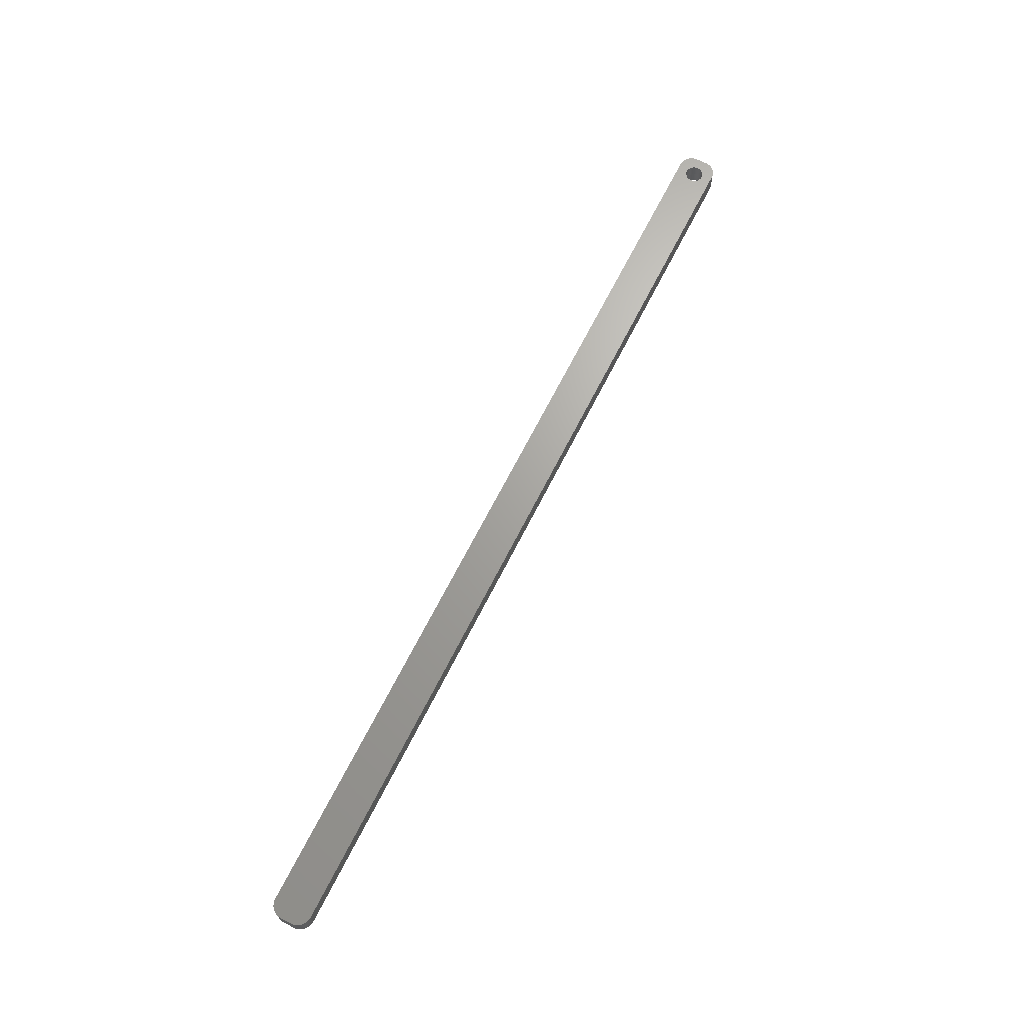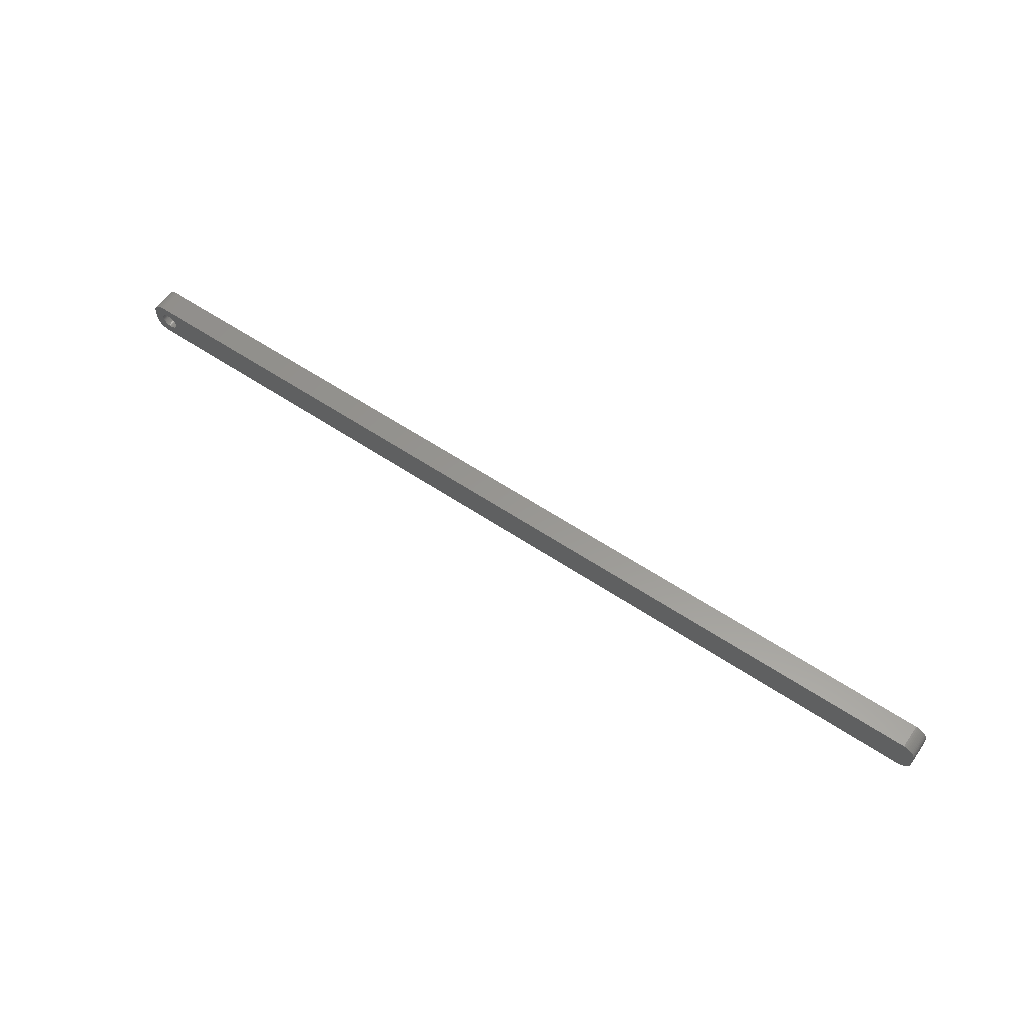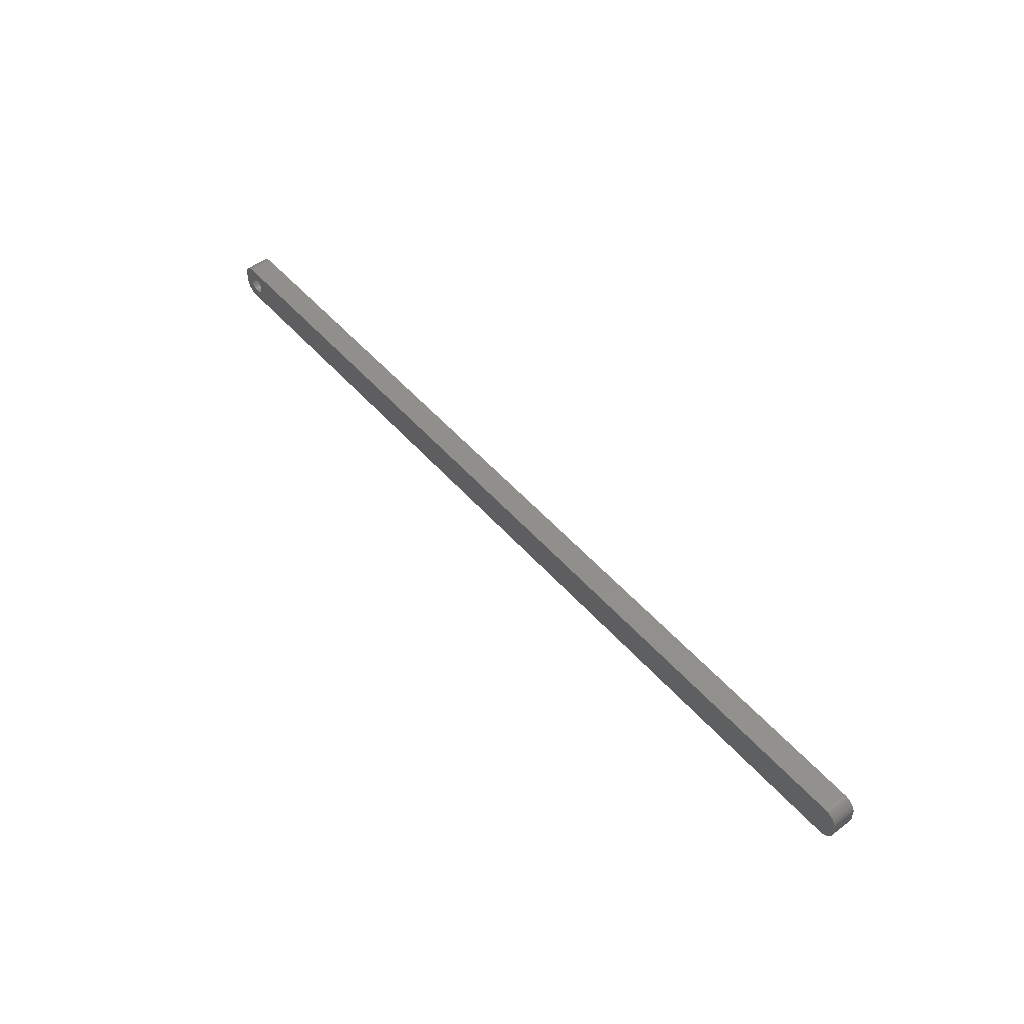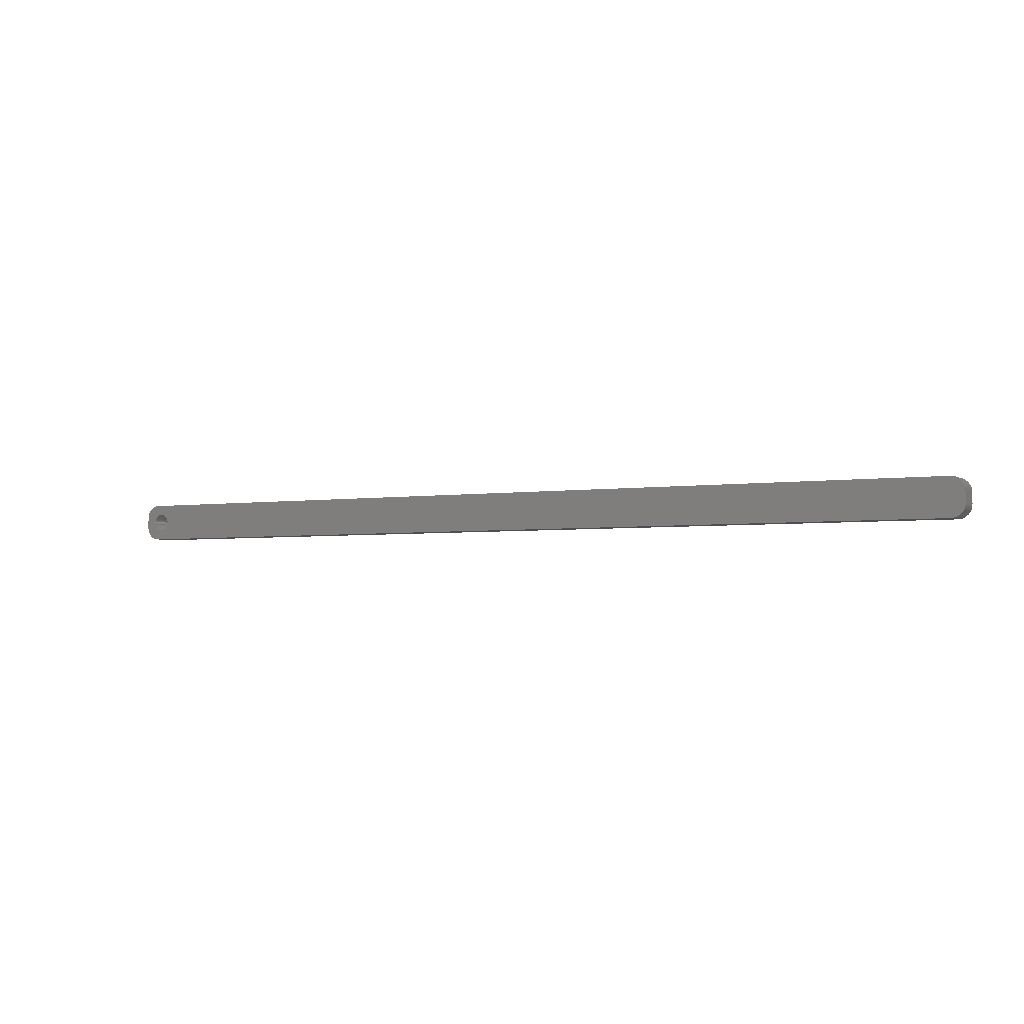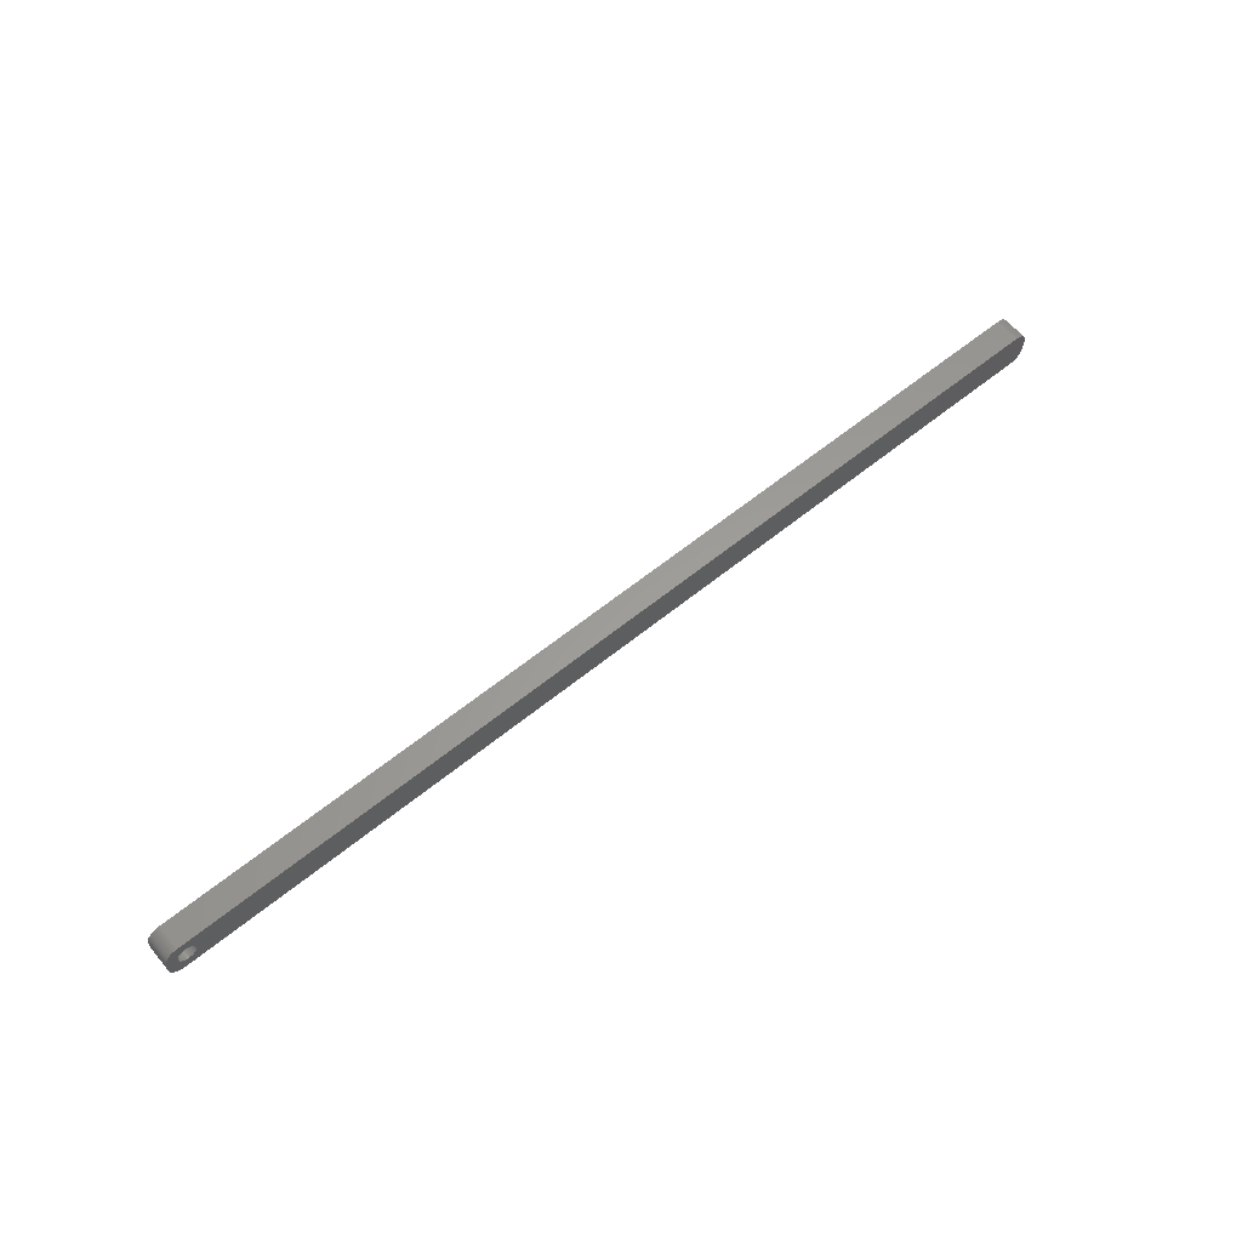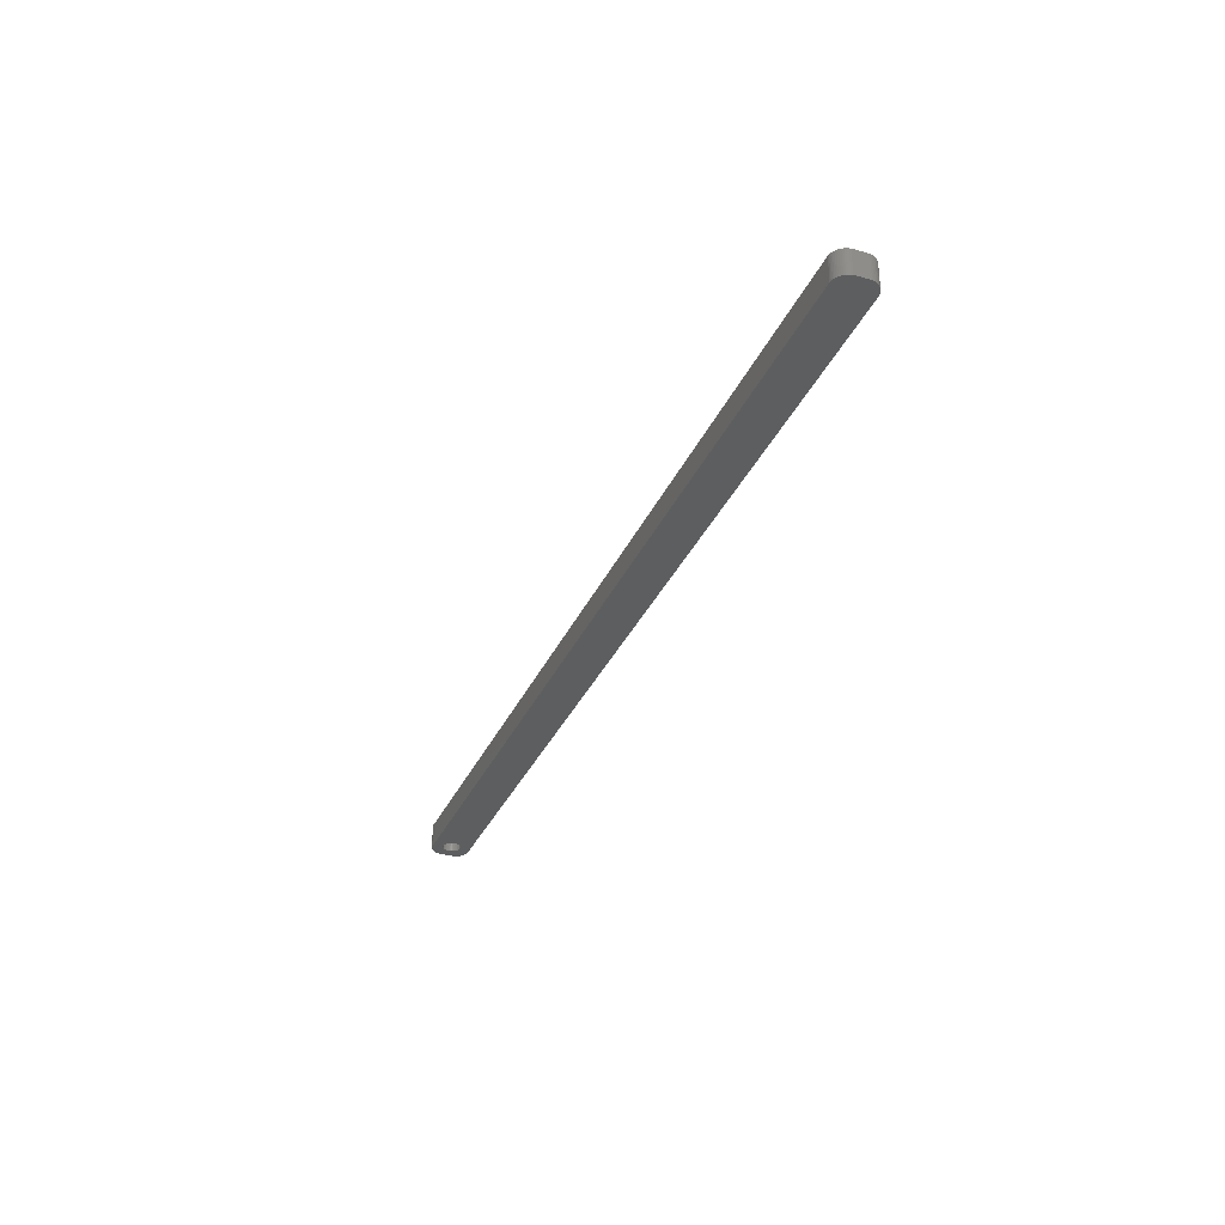
<metadata>
{"format":"stl","ext":"stl","renderer":"f3d","projection":"perspective","resolution":1024,"background":"white","views":[{"elev":67.6,"azim":116.8,"up":"+Z"},{"elev":58.5,"azim":34.7,"up":"+Y"},{"elev":50.1,"azim":50.8,"up":"+Y"},{"elev":-3.4,"azim":28.6,"up":"+Y"},{"elev":60.6,"azim":-39.8,"up":"+Y"},{"elev":-33.4,"azim":68.5,"up":"+Z"}]}
</metadata>
<code>
# stl→obj: 204 verts, 408 faces
v -162 1.196 0
v -162.2 1.566 9
v -162.2 1.566 0
v -162 1.196 9
v -162.4 1.91 9
v -162.4 1.91 0
v -164 3.091 0
v -163.6 2.941 9
v -164 3.091 9
v -163.6 2.941 0
v -166.4 2.941 0
v -166 3.091 9
v -166.4 2.941 9
v -166 3.091 0
v -168 1.196 9
v -167.8 1.566 0
v -167.8 1.566 9
v -168 1.196 0
v -161.9 -0.8082 0
v -161.8 -0.4073 9
v -161.8 -0.4073 0
v -161.9 -0.8082 9
v -164.8 3.244 0
v -164.4 3.192 9
v -164.8 3.244 9
v -164.4 3.192 0
v -163.3 2.744 0
v -162.9 2.504 9
v -163.3 2.744 9
v -162.9 2.504 0
v -168.2 0.4073 9
v -168.1 0.8082 0
v -168.1 0.8082 9
v -168.2 0.4073 0
v -167.6 1.91 9
v -167.4 2.225 0
v -167.4 2.225 9
v -167.6 1.91 0
v -166.7 2.744 0
v -166.7 2.744 9
v -165.6 3.192 0
v -165.2 3.244 9
v -165.6 3.192 9
v -165.2 3.244 0
v -161.8 0 0
v -161.8 0.4073 9
v -161.8 0.4073 0
v -161.8 0 9
v -162 -1.196 0
v -162 -1.196 9
v -162.9 -2.504 0
v -163.3 -2.744 9
v -162.9 -2.504 9
v -163.3 -2.744 0
v -161.9 0.8082 9
v -161.9 0.8082 0
v -162.6 2.225 9
v -162.6 2.225 0
v -168.2 0 9
v -168.2 0 0
v 167.3 6.99 9
v 172 2 9
v 172 2.627 9
v 172 -2 9
v 171.8 3.243 9
v 167.3 -6.99 9
v 171.6 3.841 9
v 172 -2.627 9
v 171.4 4.409 9
v 171.8 -3.243 9
v 171 4.939 9
v 171.6 -3.841 9
v 170.6 5.423 9
v 171.4 -4.409 9
v 170.2 5.853 9
v 171 -4.939 9
v 169.7 6.222 9
v 170.6 -5.423 9
v 169.1 6.524 9
v 170.2 -5.853 9
v 168.5 6.755 9
v 169.7 -6.222 9
v 167.9 6.911 9
v 169.1 -6.524 9
v 168.5 -6.755 9
v 167.9 -6.911 9
v -167.3 6.99 9
v -167.9 6.911 9
v -168.5 6.755 9
v -169.1 6.524 9
v -167.1 2.504 9
v -169.7 6.222 9
v -170.2 5.853 9
v -170.6 5.423 9
v -171 4.939 9
v -162.2 -1.566 9
v -162.4 -1.91 9
v -162.6 -2.225 9
v -167.3 -6.99 9
v -163.6 -2.941 9
v -164 -3.091 9
v -164.4 -3.192 9
v -164.8 -3.244 9
v -165.2 -3.244 9
v -165.6 -3.192 9
v -166 -3.091 9
v -166.4 -2.941 9
v -167.9 -6.911 9
v -166.7 -2.744 9
v -169.1 -6.524 9
v -167.1 -2.504 9
v -170.2 -5.853 9
v -167.4 -2.225 9
v -171 -4.939 9
v -167.6 -1.91 9
v -171.6 -3.841 9
v -167.8 -1.566 9
v -172 -2.627 9
v -168 -1.196 9
v -172 -2 9
v -168.1 -0.8082 9
v -168.2 -0.4073 9
v -168.5 -6.755 9
v -171.4 4.409 9
v -171.6 3.841 9
v -172 2 9
v -171.8 3.243 9
v -172 2.627 9
v -169.7 -6.222 9
v -170.6 -5.423 9
v -171.4 -4.409 9
v -171.8 -3.243 9
v -167.1 2.504 0
v -162.4 -1.91 0
v -162.2 -1.566 0
v -164.8 -3.244 0
v -165.2 -3.244 0
v -168.1 -0.8082 0
v -168 -1.196 0
v -167.8 -1.566 0
v -164.4 -3.192 0
v 167.3 -6.99 0
v 172 -2 0
v 172 -2.627 0
v 172 2 0
v 171.8 -3.243 0
v 167.3 6.99 0
v 171.6 -3.841 0
v 172 2.627 0
v 171.4 -4.409 0
v 171.8 3.243 0
v 171 -4.939 0
v 171.6 3.841 0
v 170.6 -5.423 0
v 171.4 4.409 0
v 170.2 -5.853 0
v 171 4.939 0
v 169.7 -6.222 0
v 170.6 5.423 0
v 169.1 -6.524 0
v 170.2 5.853 0
v 168.5 -6.755 0
v 169.7 6.222 0
v 167.9 -6.911 0
v 169.1 6.524 0
v 168.5 6.755 0
v 167.9 6.911 0
v -162.6 -2.225 0
v -167.3 -6.99 0
v -163.6 -2.941 0
v -164 -3.091 0
v -165.6 -3.192 0
v -166 -3.091 0
v -166.4 -2.941 0
v -167.9 -6.911 0
v -166.7 -2.744 0
v -168.5 -6.755 0
v -169.1 -6.524 0
v -167.1 -2.504 0
v -169.7 -6.222 0
v -170.2 -5.853 0
v -167.4 -2.225 0
v -170.6 -5.423 0
v -171 -4.939 0
v -167.6 -1.91 0
v -167.3 6.99 0
v -167.9 6.911 0
v -169.1 6.524 0
v -170.2 5.853 0
v -171 4.939 0
v -171.6 3.841 0
v -172 2.627 0
v -172 2 0
v -168.5 6.755 0
v -171.4 -4.409 0
v -171.6 -3.841 0
v -172 -2 0
v -171.8 -3.243 0
v -172 -2.627 0
v -169.7 6.222 0
v -170.6 5.423 0
v -168.2 -0.4073 0
v -171.4 4.409 0
v -171.8 3.243 0
f 1 2 3
f 2 1 4
f 3 5 6
f 5 3 2
f 7 8 9
f 8 7 10
f 11 12 13
f 12 11 14
f 15 16 17
f 16 15 18
f 19 20 21
f 20 19 22
f 23 24 25
f 24 23 26
f 27 28 29
f 28 27 30
f 31 32 33
f 32 31 34
f 35 36 37
f 36 35 38
f 39 13 40
f 13 39 11
f 41 42 43
f 42 41 44
f 45 46 47
f 46 45 48
f 49 22 19
f 22 49 50
f 51 52 53
f 52 51 54
f 47 55 56
f 55 47 46
f 56 4 1
f 4 56 55
f 30 57 28
f 57 30 58
f 44 25 42
f 25 44 23
f 26 9 24
f 9 26 7
f 10 29 8
f 29 10 27
f 59 34 31
f 34 59 60
f 61 62 63
f 62 61 64
f 61 63 65
f 66 64 61
f 61 65 67
f 64 66 68
f 61 67 69
f 68 66 70
f 61 69 71
f 70 66 72
f 61 71 73
f 72 66 74
f 61 73 75
f 74 66 76
f 61 75 77
f 76 66 78
f 61 77 79
f 78 66 80
f 61 79 81
f 80 66 82
f 61 81 83
f 82 66 84
f 84 66 85
f 85 66 86
f 61 48 66
f 61 46 48
f 61 55 46
f 61 4 55
f 61 2 4
f 61 5 2
f 61 57 5
f 87 57 61
f 57 87 28
f 28 87 29
f 29 87 8
f 8 87 9
f 9 87 24
f 24 87 25
f 25 87 42
f 87 43 42
f 87 12 43
f 87 13 12
f 88 13 87
f 13 88 40
f 89 40 88
f 90 40 89
f 40 90 91
f 92 91 90
f 93 91 92
f 91 93 37
f 94 37 93
f 95 37 94
f 37 95 35
f 20 66 48
f 22 66 20
f 50 66 22
f 96 66 50
f 97 66 96
f 98 66 97
f 99 98 53
f 99 53 52
f 99 52 100
f 99 100 101
f 99 101 102
f 99 102 103
f 99 103 104
f 98 99 66
f 105 99 104
f 106 99 105
f 107 99 106
f 108 107 109
f 110 109 111
f 112 111 113
f 114 113 115
f 116 115 117
f 107 108 99
f 118 117 119
f 120 119 121
f 120 121 122
f 120 122 59
f 109 123 108
f 124 35 95
f 125 35 124
f 120 59 126
f 35 125 17
f 119 120 118
f 127 17 125
f 109 110 123
f 128 17 127
f 111 129 110
f 17 128 15
f 111 112 129
f 126 15 128
f 113 130 112
f 15 126 33
f 113 114 130
f 33 126 31
f 115 131 114
f 31 126 59
f 115 116 131
f 117 132 116
f 117 118 132
f 33 18 15
f 18 33 32
f 17 38 35
f 38 17 16
f 14 43 12
f 43 14 41
f 133 40 91
f 40 133 39
f 36 91 37
f 91 36 133
f 21 48 45
f 48 21 20
f 134 96 135
f 96 134 97
f 136 104 103
f 104 136 137
f 119 138 121
f 138 119 139
f 117 139 119
f 139 117 140
f 141 103 102
f 103 141 136
f 6 57 58
f 57 6 5
f 142 143 144
f 143 142 145
f 142 144 146
f 147 145 142
f 142 146 148
f 145 147 149
f 142 148 150
f 149 147 151
f 142 150 152
f 151 147 153
f 142 152 154
f 153 147 155
f 142 154 156
f 155 147 157
f 142 156 158
f 157 147 159
f 142 158 160
f 159 147 161
f 142 160 162
f 161 147 163
f 142 162 164
f 163 147 165
f 165 147 166
f 166 147 167
f 142 45 147
f 142 21 45
f 142 19 21
f 142 49 19
f 142 135 49
f 142 134 135
f 142 168 134
f 169 168 142
f 168 169 51
f 51 169 54
f 54 169 170
f 170 169 171
f 171 169 141
f 141 169 136
f 136 169 137
f 169 172 137
f 169 173 172
f 169 174 173
f 175 174 169
f 174 175 176
f 177 176 175
f 178 176 177
f 176 178 179
f 180 179 178
f 181 179 180
f 179 181 182
f 183 182 181
f 184 182 183
f 182 184 185
f 47 147 45
f 56 147 47
f 1 147 56
f 3 147 1
f 6 147 3
f 58 147 6
f 186 58 30
f 186 30 27
f 186 27 10
f 186 10 7
f 186 7 26
f 186 26 23
f 186 23 44
f 58 186 147
f 41 186 44
f 14 186 41
f 11 186 14
f 187 11 39
f 188 39 133
f 189 133 36
f 190 36 38
f 191 38 16
f 11 187 186
f 192 16 18
f 193 18 32
f 193 32 34
f 193 34 60
f 39 194 187
f 195 185 184
f 196 185 195
f 193 60 197
f 185 196 140
f 18 193 192
f 198 140 196
f 39 188 194
f 199 140 198
f 133 200 188
f 140 199 139
f 133 189 200
f 197 139 199
f 36 201 189
f 139 197 138
f 36 190 201
f 138 197 202
f 38 203 190
f 202 197 60
f 38 191 203
f 16 204 191
f 16 192 204
f 171 102 101
f 102 171 141
f 54 100 52
f 100 54 170
f 170 101 100
f 101 170 171
f 168 53 98
f 53 168 51
f 135 50 49
f 50 135 96
f 176 111 109
f 111 176 179
f 172 106 105
f 106 172 173
f 137 105 104
f 105 137 172
f 113 185 115
f 185 113 182
f 179 113 111
f 113 179 182
f 121 202 122
f 202 121 138
f 122 60 59
f 60 122 202
f 168 97 134
f 97 168 98
f 174 109 107
f 109 174 176
f 115 140 117
f 140 115 185
f 173 107 106
f 107 173 174
f 197 126 193
f 126 197 120
f 199 120 197
f 120 199 118
f 147 87 61
f 87 147 186
f 169 66 99
f 66 169 142
f 193 128 192
f 128 193 126
f 74 148 72
f 148 74 150
f 71 159 73
f 159 71 157
f 166 83 81
f 83 166 167
f 192 127 204
f 127 192 128
f 178 123 110
f 123 178 177
f 175 99 108
f 99 175 169
f 180 110 129
f 110 180 178
f 183 112 130
f 112 183 181
f 64 145 62
f 145 64 143
f 156 78 80
f 78 156 154
f 76 150 74
f 150 76 152
f 160 82 84
f 82 160 158
f 69 157 71
f 157 69 155
f 65 153 67
f 153 65 151
f 159 75 73
f 75 159 161
f 165 81 79
f 81 165 166
f 167 61 83
f 61 167 147
f 186 88 87
f 88 186 187
f 196 132 198
f 132 196 116
f 198 118 199
f 118 198 132
f 195 116 196
f 116 195 131
f 183 114 184
f 114 183 130
f 177 108 123
f 108 177 175
f 181 129 112
f 129 181 180
f 63 151 65
f 151 63 149
f 72 146 70
f 146 72 148
f 68 143 64
f 143 68 144
f 158 80 82
f 80 158 156
f 78 152 76
f 152 78 154
f 142 86 66
f 86 142 164
f 162 84 85
f 84 162 160
f 67 155 69
f 155 67 153
f 163 79 77
f 79 163 165
f 189 94 93
f 94 189 201
f 190 94 201
f 94 190 95
f 194 90 89
f 90 194 188
f 184 131 195
f 131 184 114
f 62 149 63
f 149 62 145
f 164 85 86
f 85 164 162
f 161 77 75
f 77 161 163
f 187 89 88
f 89 187 194
f 204 125 191
f 125 204 127
f 191 124 203
f 124 191 125
f 70 144 68
f 144 70 146
f 200 93 92
f 93 200 189
f 188 92 90
f 92 188 200
f 203 95 190
f 95 203 124

</code>
